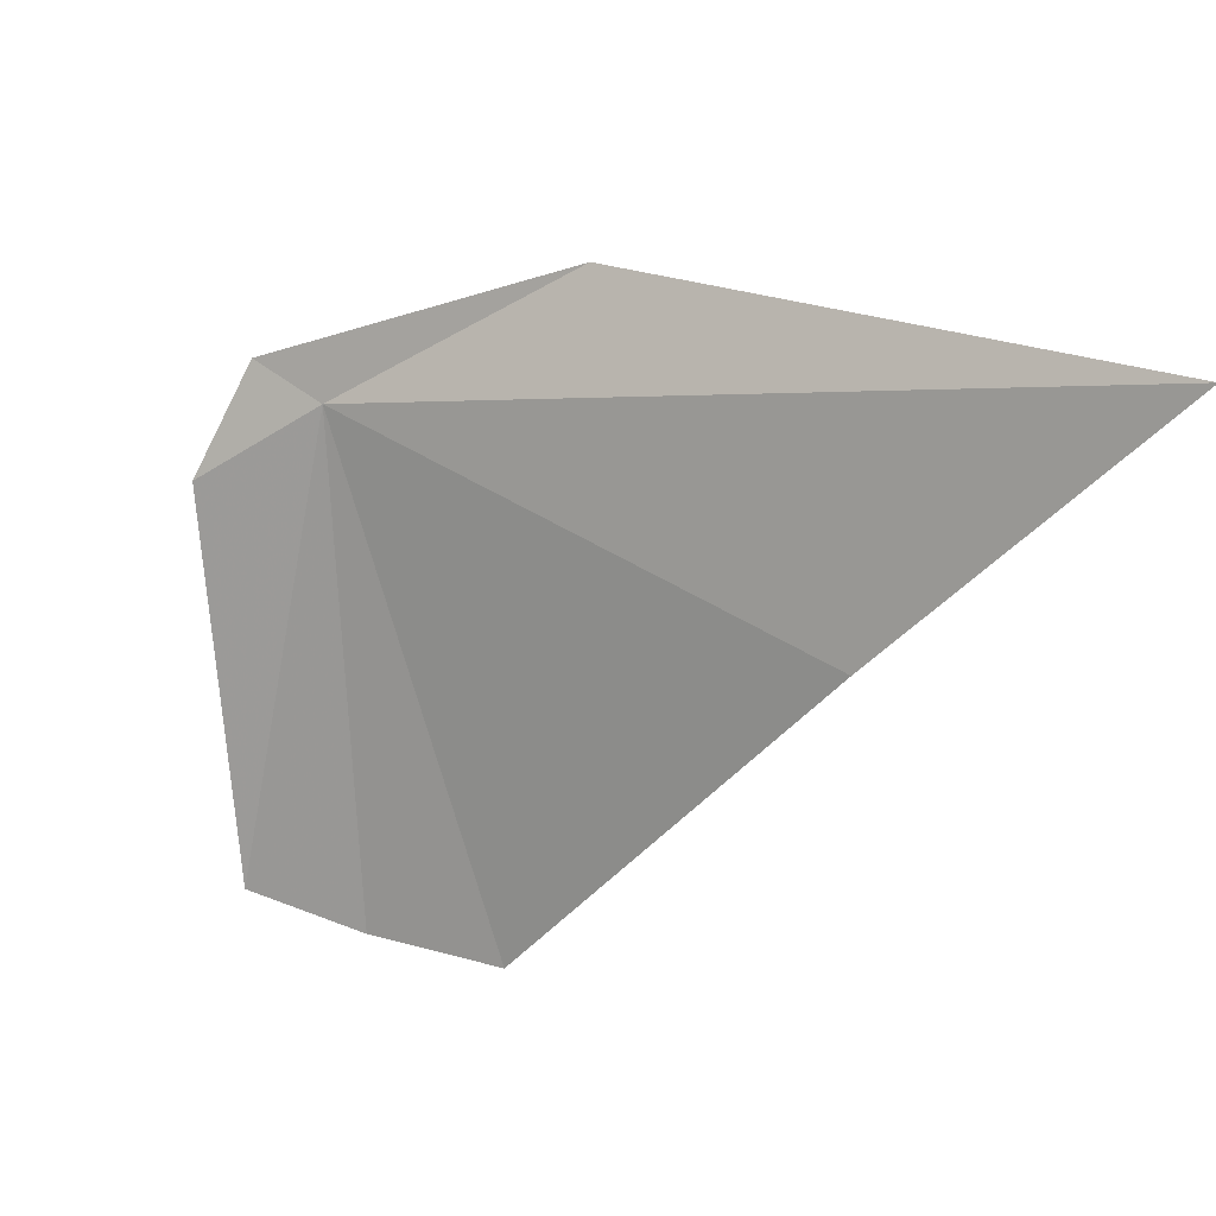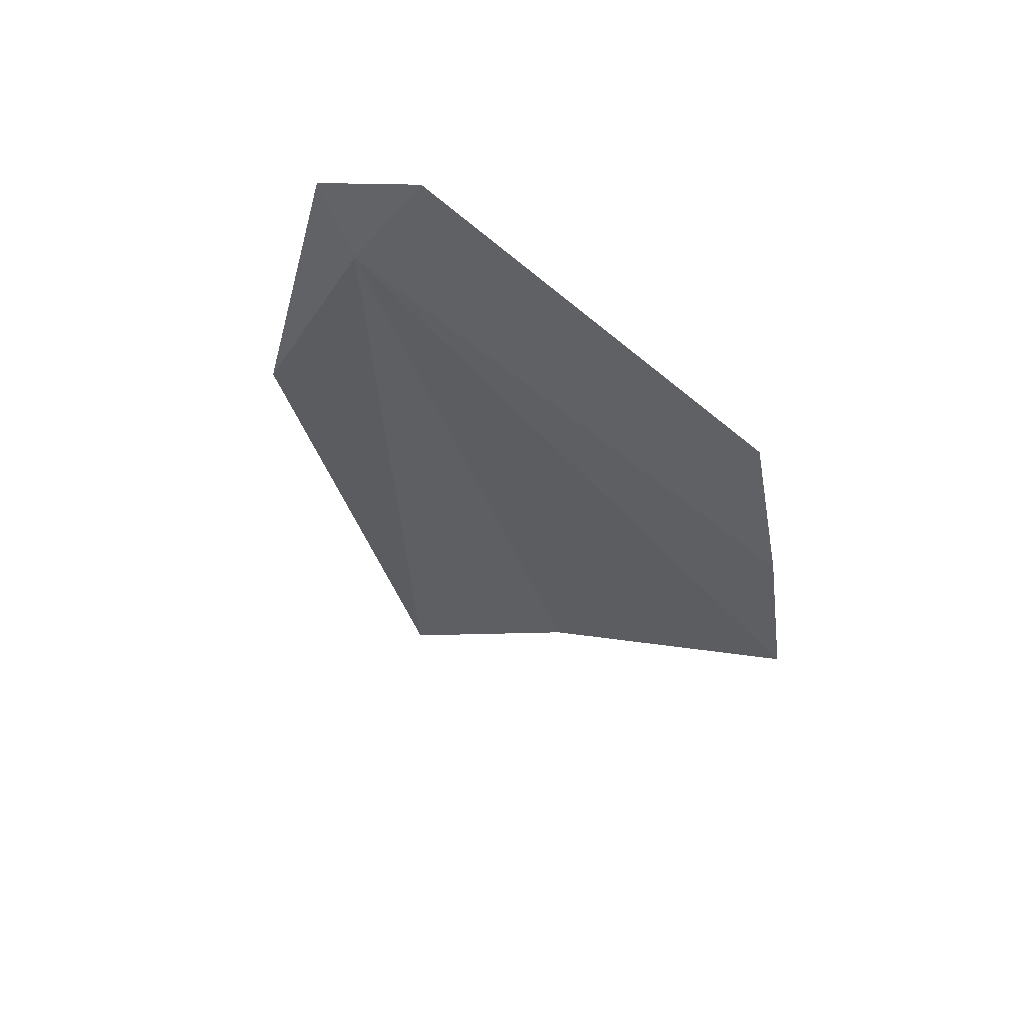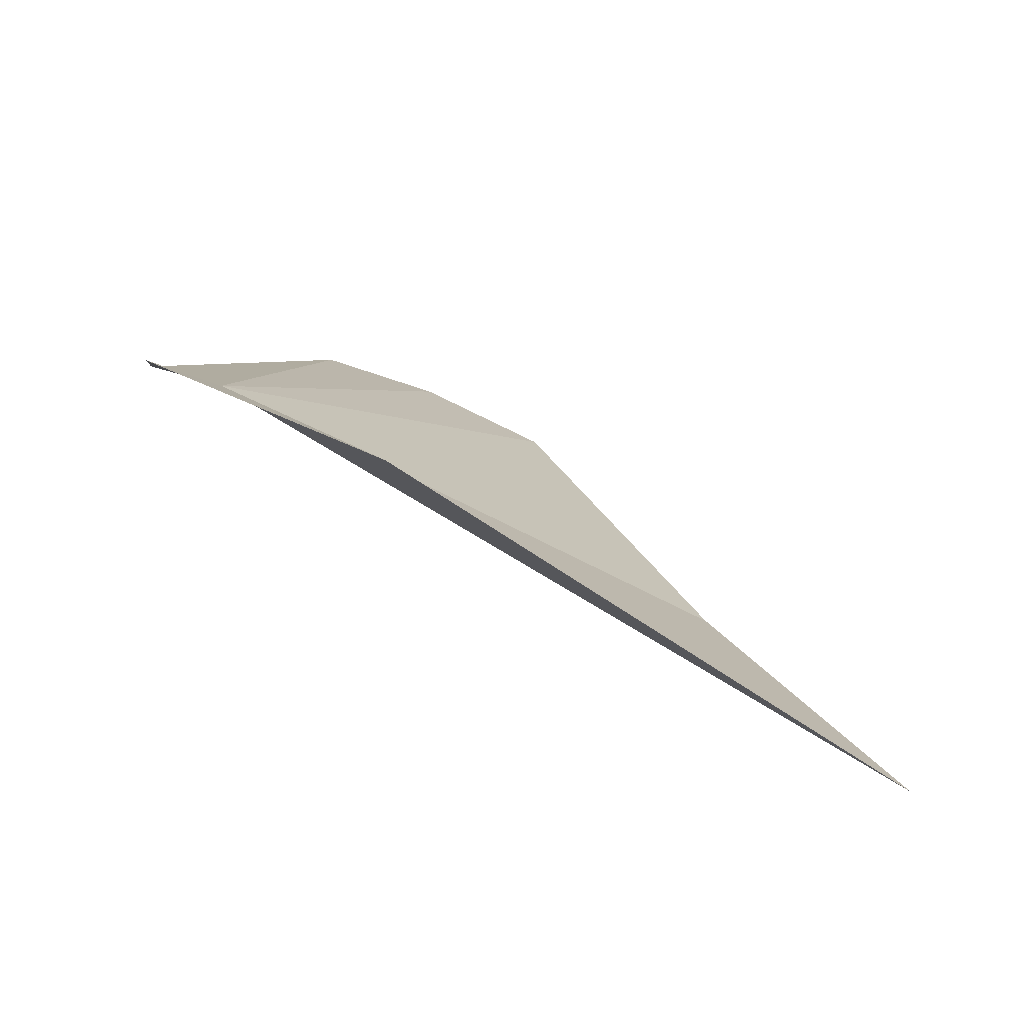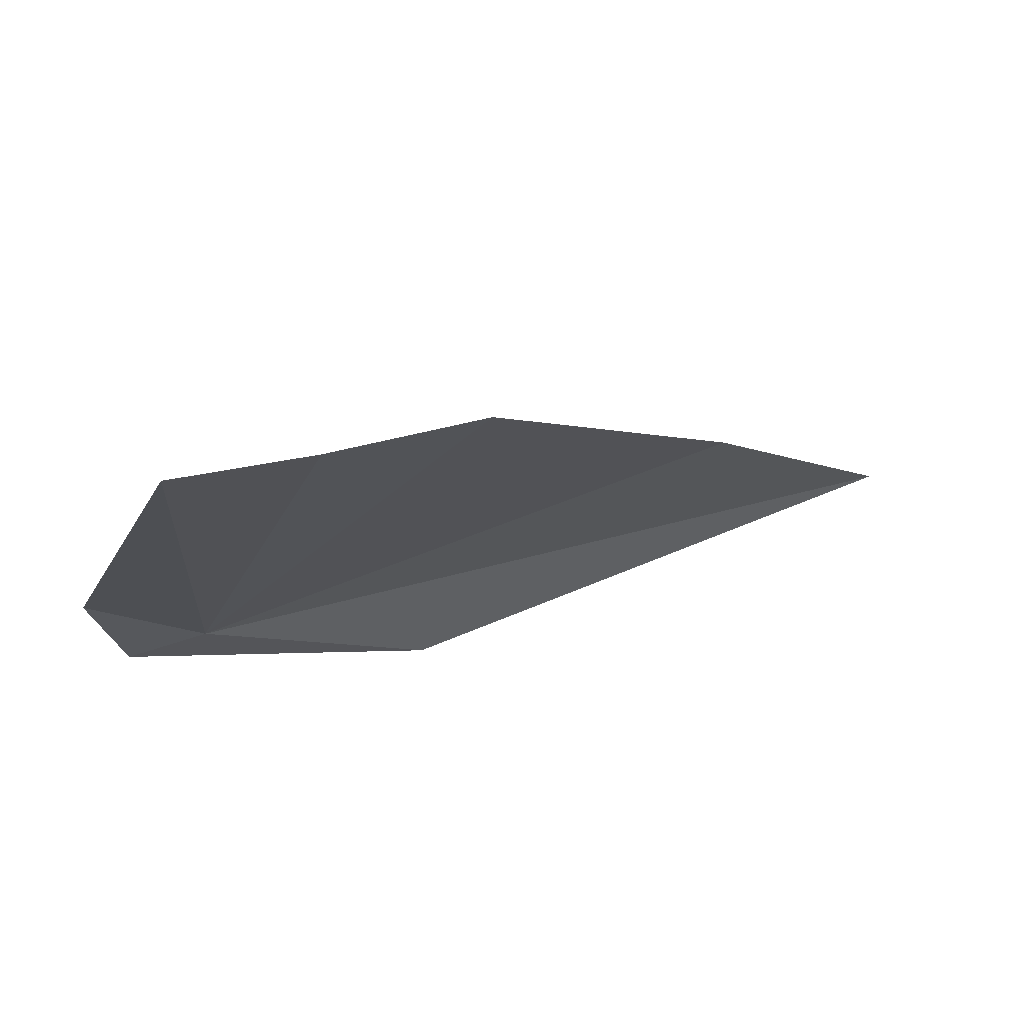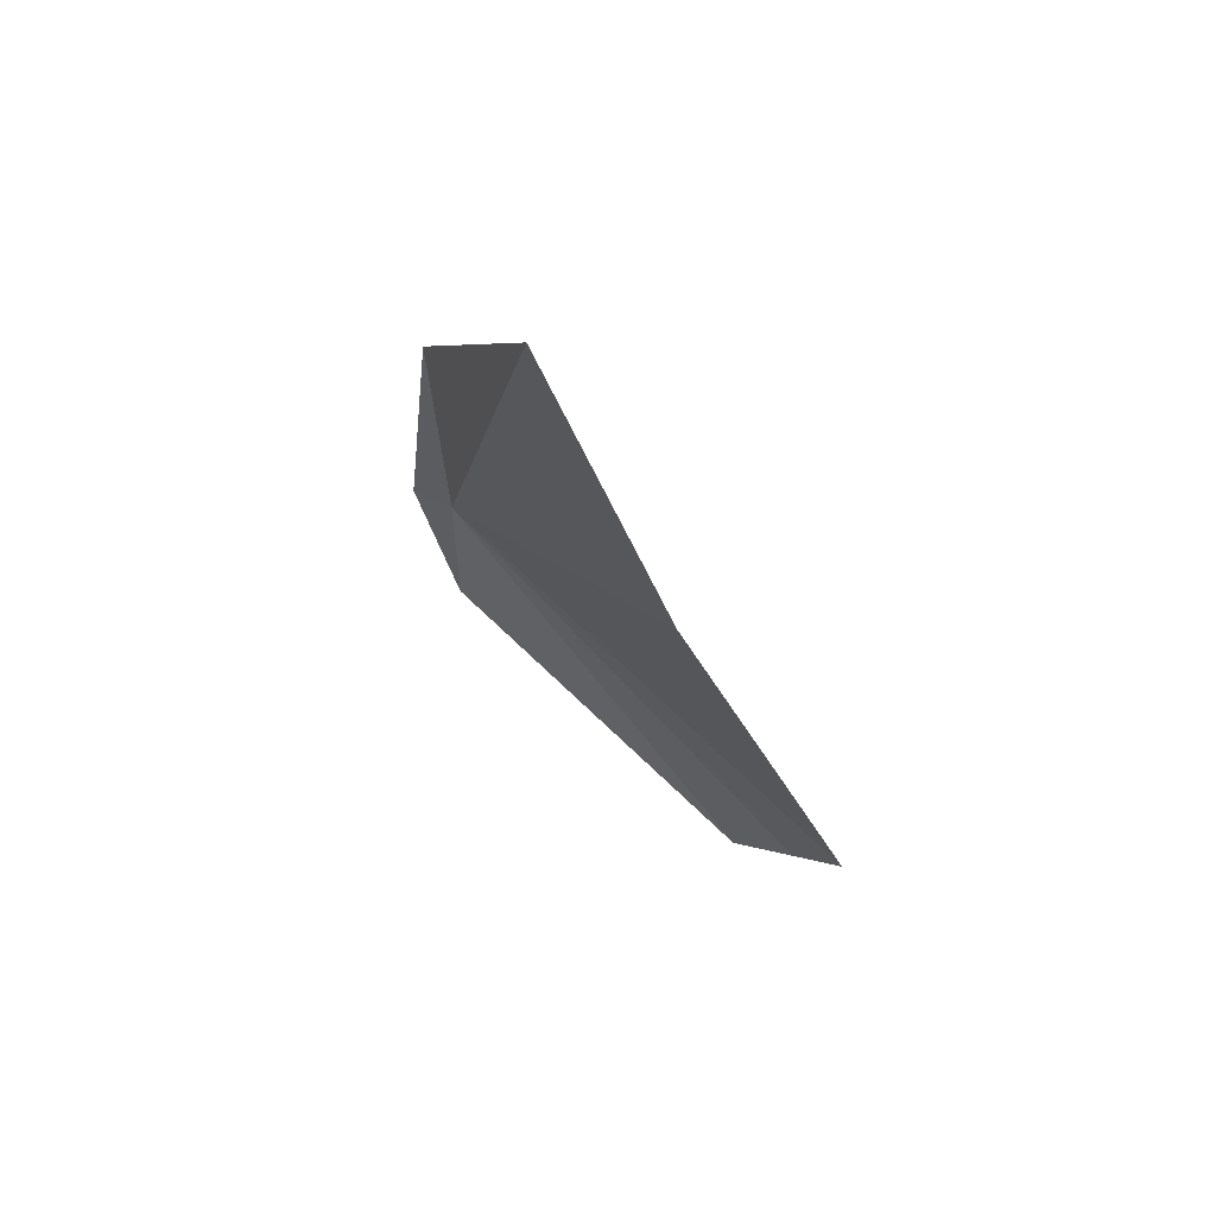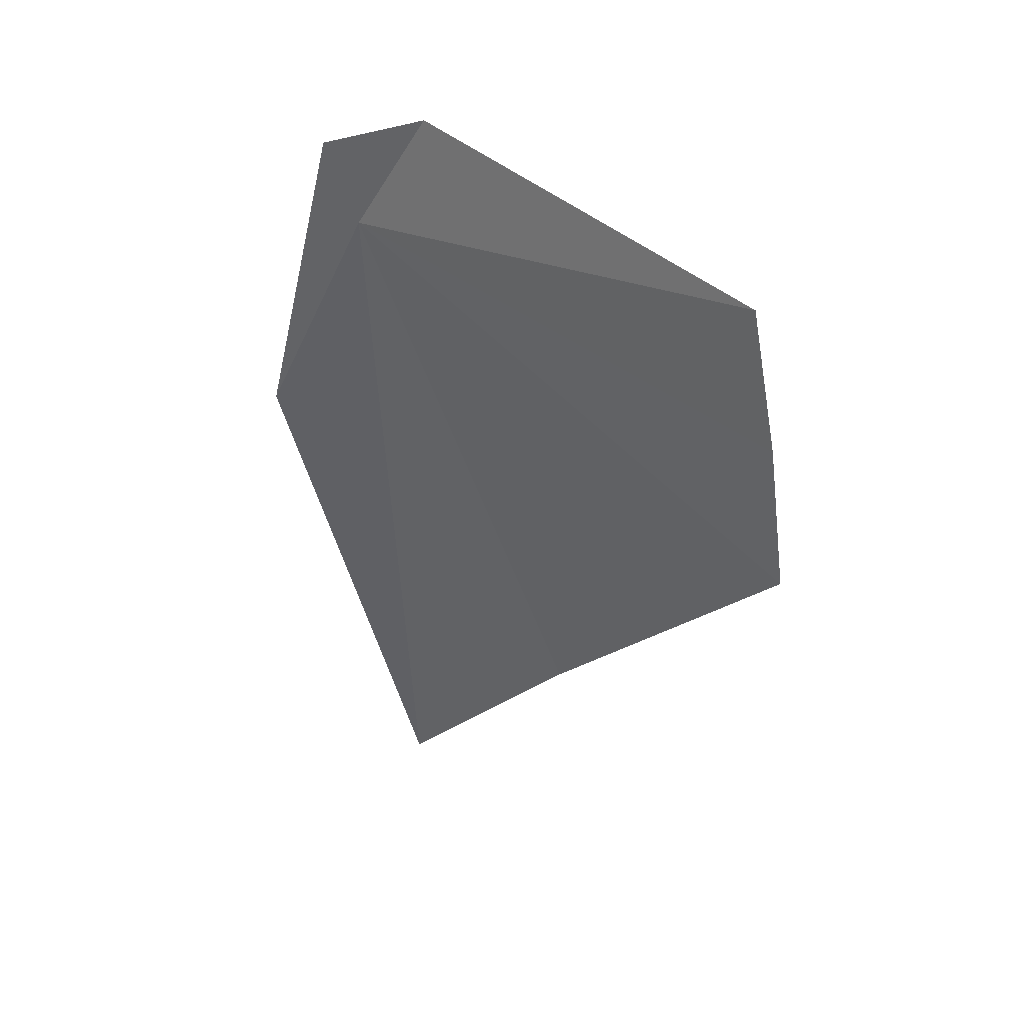
<metadata>
{"format":"obj","ext":"obj","renderer":"f3d","projection":"perspective","resolution":1024,"background":"white","views":[{"elev":63.6,"azim":19.8,"up":"+Z"},{"elev":-56.5,"azim":-85.2,"up":"+Z"},{"elev":53.1,"azim":8.3,"up":"+Y"},{"elev":-62.8,"azim":0.7,"up":"+Z"},{"elev":-3.7,"azim":54.2,"up":"+Y"},{"elev":-70.7,"azim":-85.1,"up":"+Z"}]}
</metadata>
<code>
v -11.86 33.47 -0.2814
v -9.41 30.53 -2.39
v -7.508 32.23 0.6979
v -5.878 33.71 3.014
v -11.64 30.67 -3.064
v -12.72 32.85 -0.9143
v -12.51 33.67 -0.3072
v -10.57 30.58 -2.857
v -10.14 34.45 1.074
f 1 2 3
f 1 3 4
f 1 6 5
f 1 7 6
f 1 8 2
f 1 5 8
f 1 4 9
f 1 9 7

</code>
